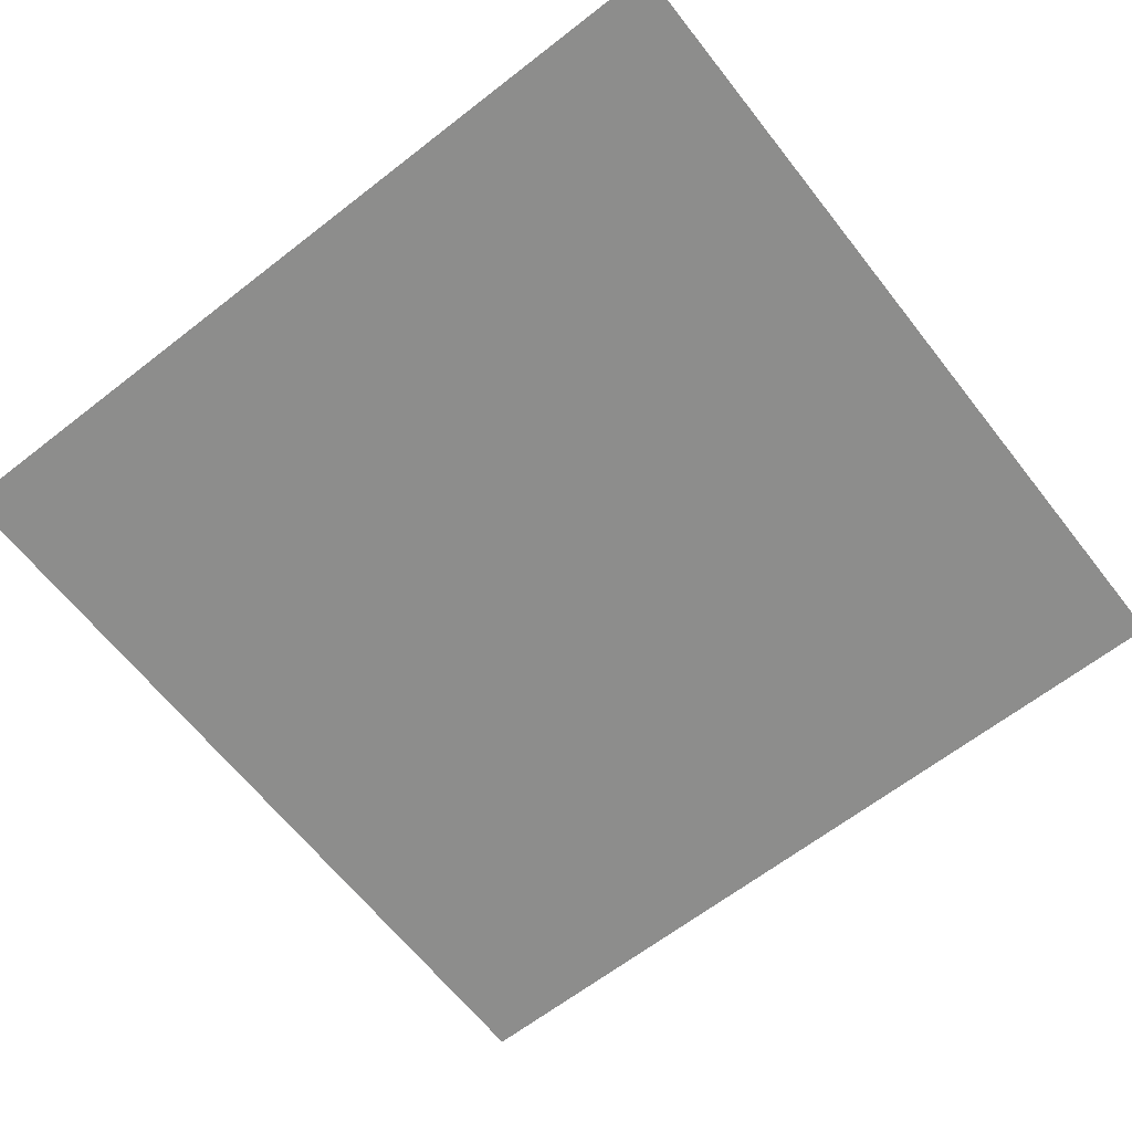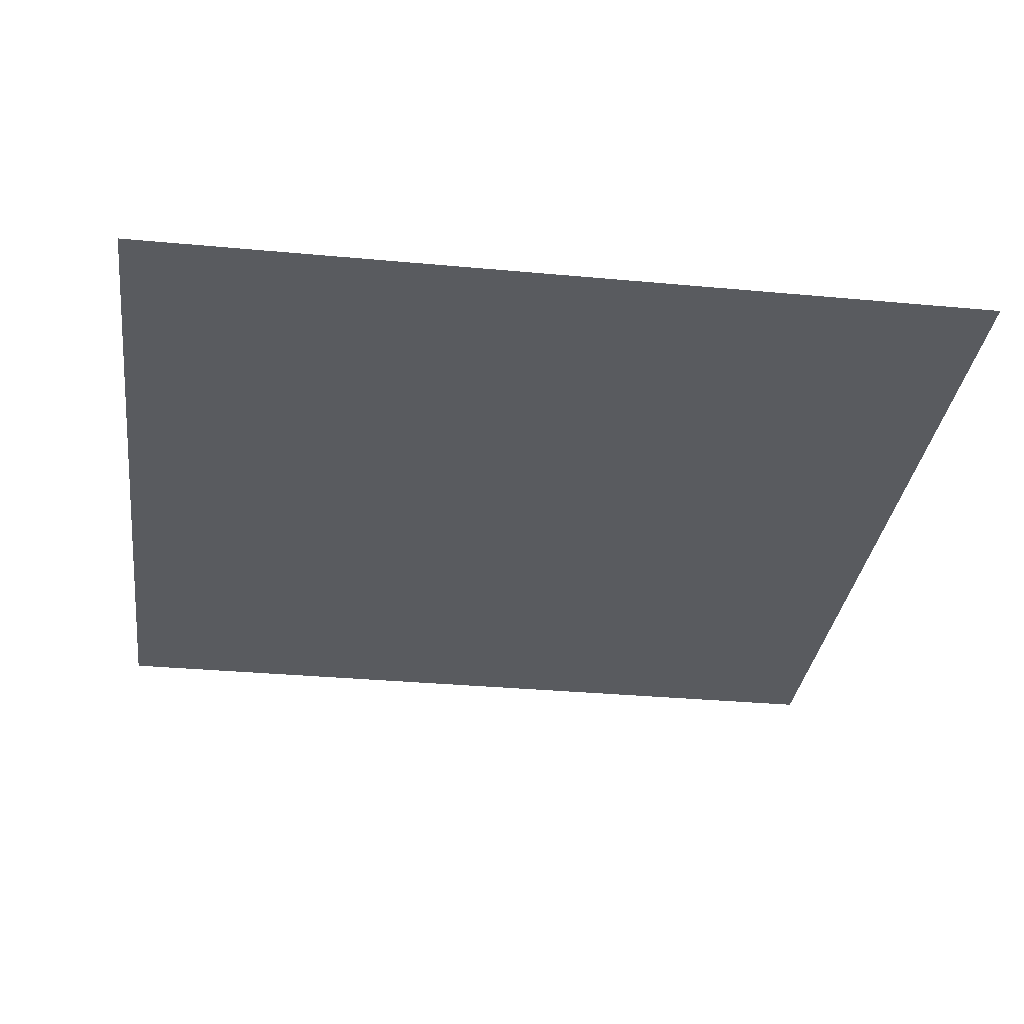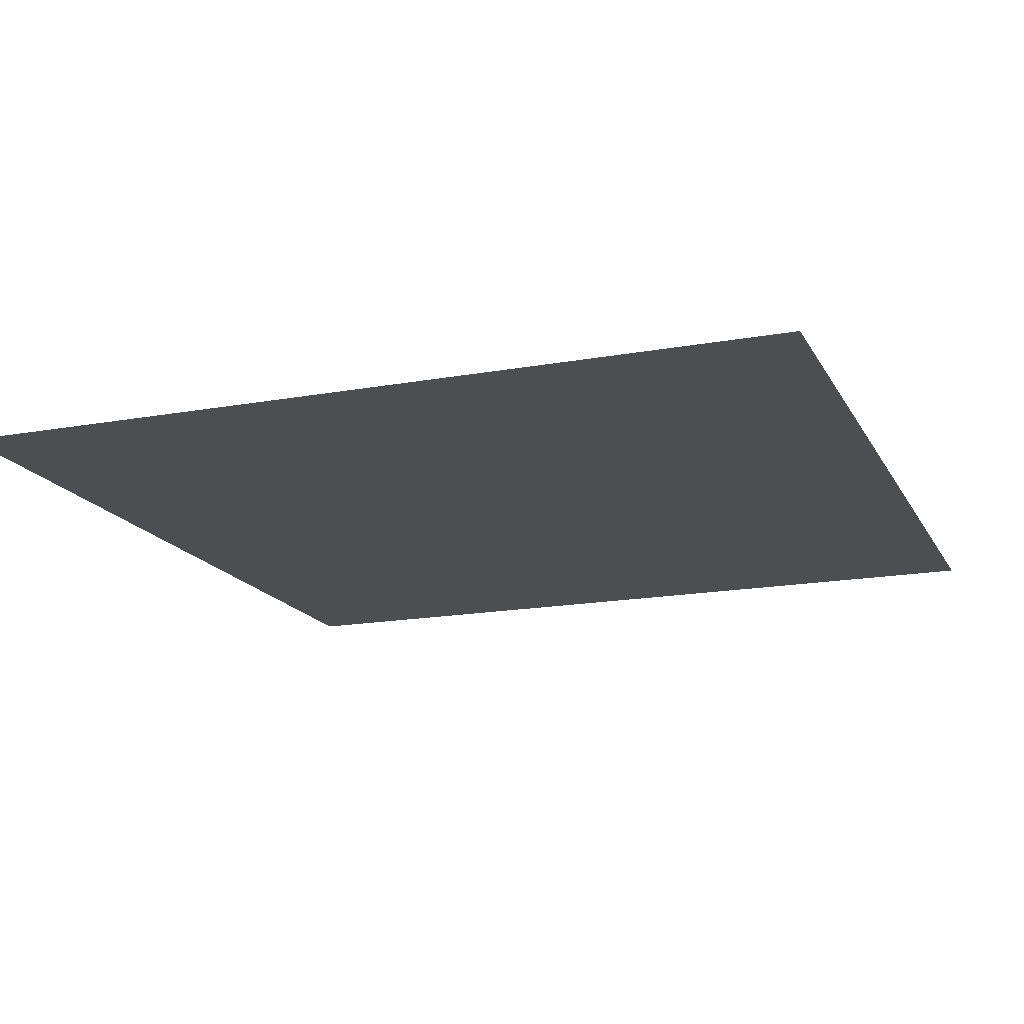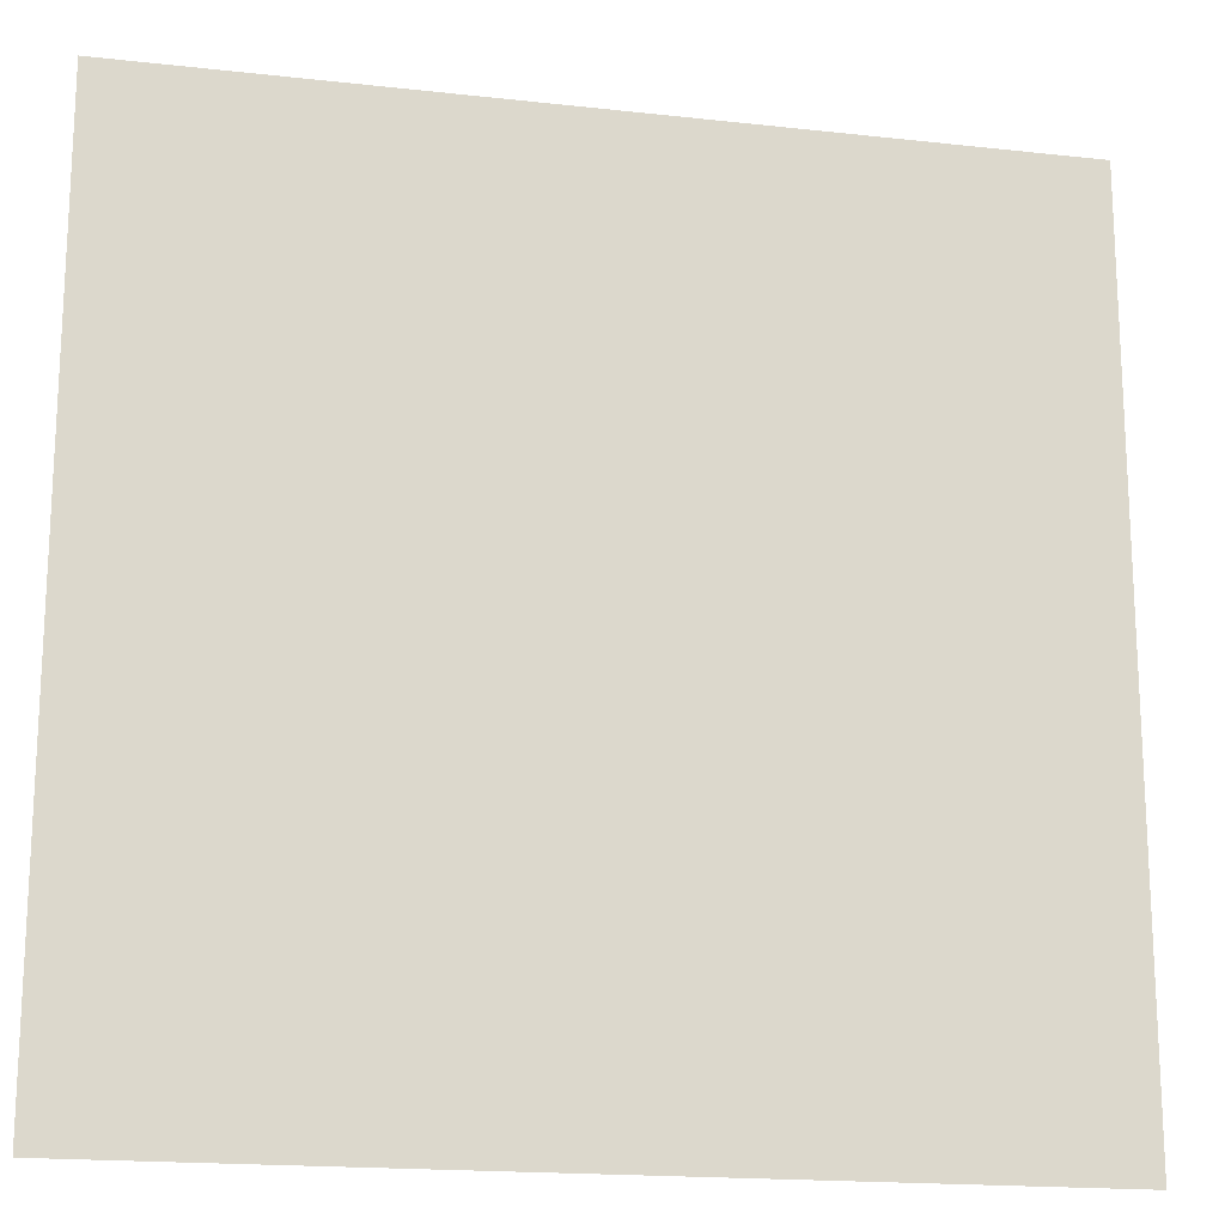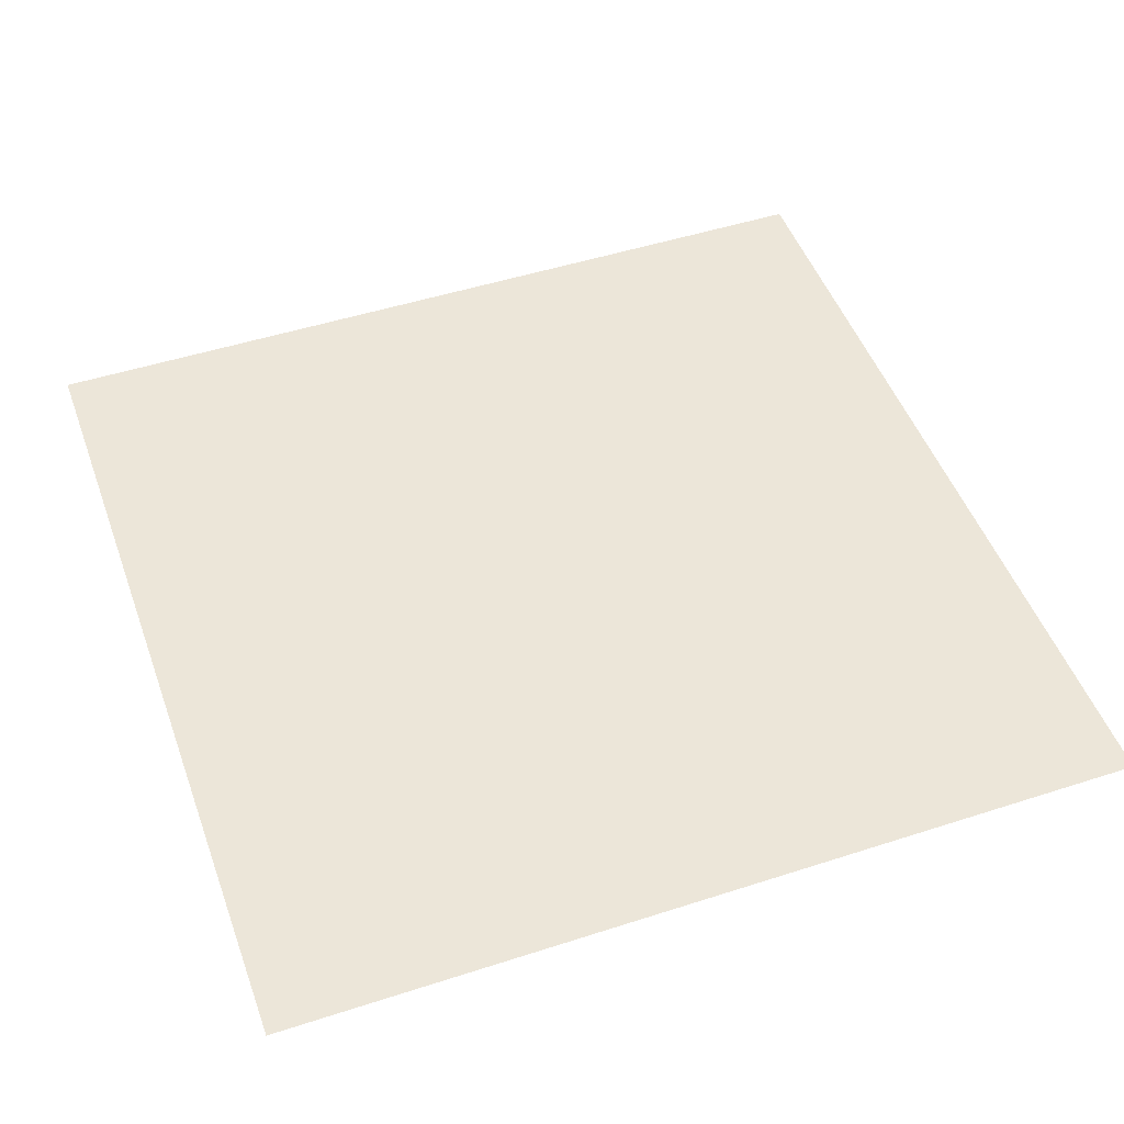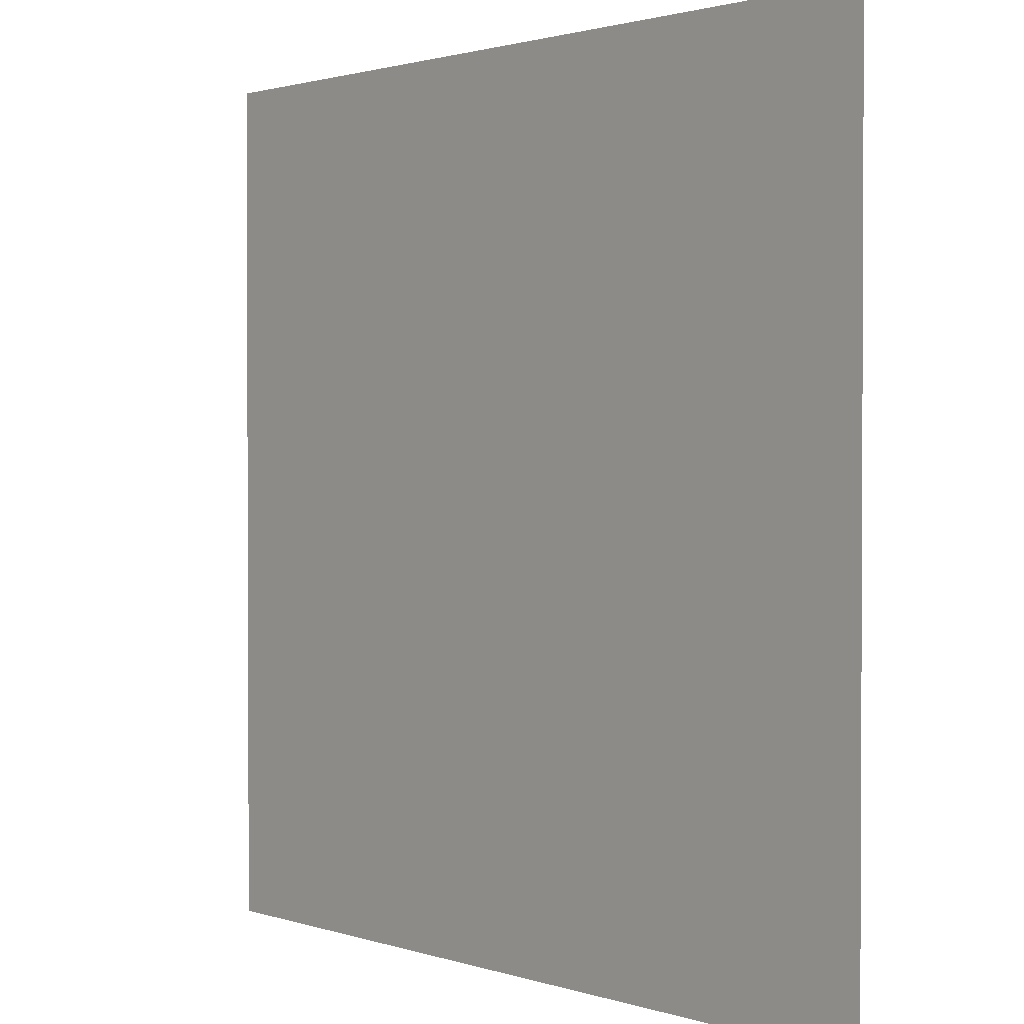
<metadata>
{"format":"obj","ext":"obj","renderer":"f3d","projection":"perspective","resolution":1024,"background":"white","views":[{"elev":-64.4,"azim":-141.9,"up":"+Z"},{"elev":-32.3,"azim":-97.4,"up":"+Z"},{"elev":-16.8,"azim":-69.7,"up":"+Z"},{"elev":-17.7,"azim":-12.4,"up":"+Y"},{"elev":49.2,"azim":-109.7,"up":"+Z"},{"elev":1.5,"azim":-130.3,"up":"+Y"}]}
</metadata>
<code>
g default
v -13.59 4.902 0
v 13.34 4.902 0
v -13.59 31.83 0
v 13.34 31.83 0
g plantPlain_4
f 1 2 4 3

</code>
